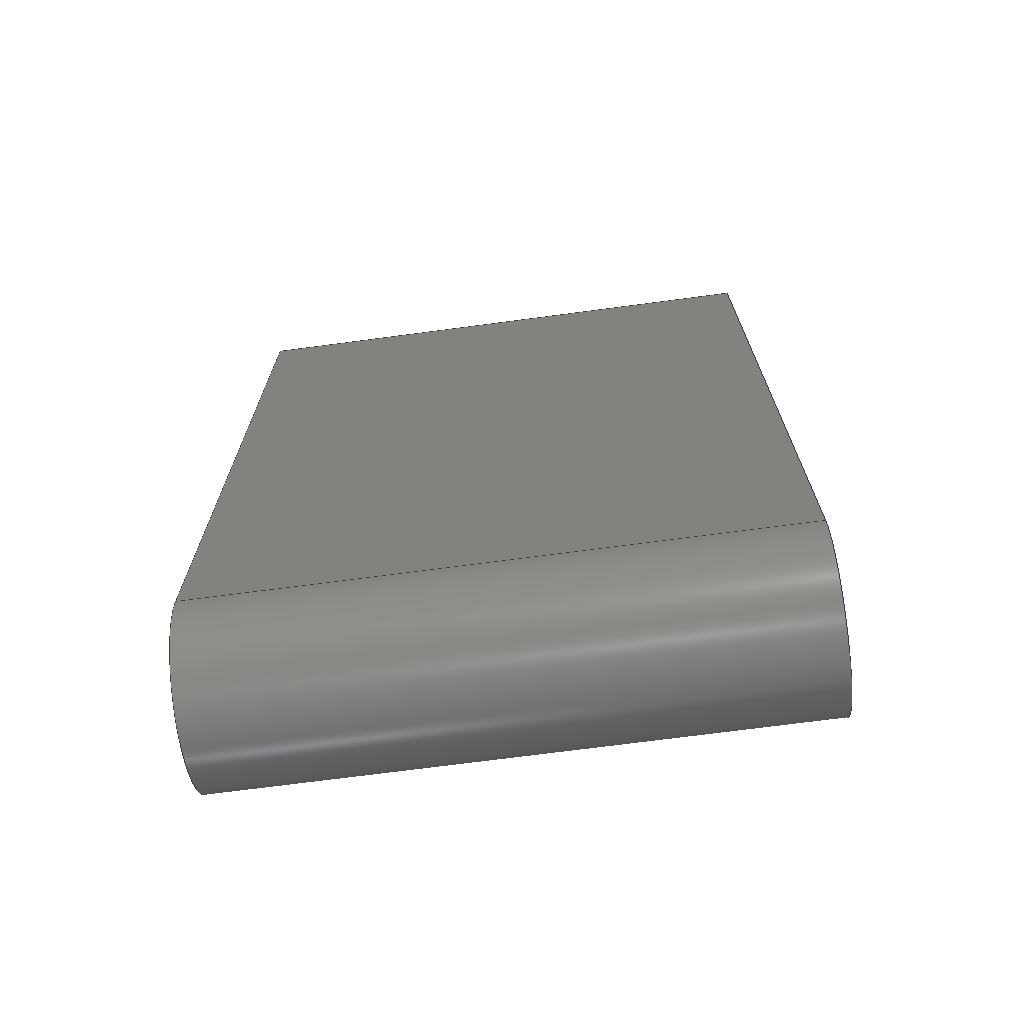
<metadata>
{"format":"step","ext":"step","renderer":"f3d","projection":"perspective","resolution":1024,"background":"white","views":[{"elev":-70.6,"azim":7.6,"up":"+Z"}]}
</metadata>
<code>
ISO-10303-21;
DATA;
#1=MECHANICAL_DESIGN_GEOMETRIC_PRESENTATION_REPRESENTATION('',(#4),#477);
#2=SHAPE_REPRESENTATION_RELATIONSHIP('SRR','None',#484,#3);
#3=ADVANCED_BREP_SHAPE_REPRESENTATION('',(#5),#476);
#4=STYLED_ITEM('',(#493),#5);
#5=MANIFOLD_SOLID_BREP('Body1',#281);
#6=CIRCLE('',#304,6);
#7=CIRCLE('',#305,6);
#8=CIRCLE('',#307,10.5);
#9=CIRCLE('',#308,10.5);
#10=CIRCLE('',#310,4);
#11=CIRCLE('',#311,4);
#12=CYLINDRICAL_SURFACE('',#303,6);
#13=CYLINDRICAL_SURFACE('',#306,10.5);
#14=CYLINDRICAL_SURFACE('',#309,4);
#15=FACE_OUTER_BOUND('',#30,.T.);
#16=FACE_OUTER_BOUND('',#31,.T.);
#17=FACE_OUTER_BOUND('',#32,.T.);
#18=FACE_OUTER_BOUND('',#33,.T.);
#19=FACE_OUTER_BOUND('',#34,.T.);
#20=FACE_OUTER_BOUND('',#35,.T.);
#21=FACE_OUTER_BOUND('',#36,.T.);
#22=FACE_OUTER_BOUND('',#37,.T.);
#23=FACE_OUTER_BOUND('',#38,.T.);
#24=FACE_OUTER_BOUND('',#39,.T.);
#25=FACE_OUTER_BOUND('',#40,.T.);
#26=FACE_OUTER_BOUND('',#41,.T.);
#27=FACE_OUTER_BOUND('',#42,.T.);
#28=FACE_OUTER_BOUND('',#43,.T.);
#29=FACE_OUTER_BOUND('',#44,.T.);
#30=EDGE_LOOP('',(#176,#177,#178,#179));
#31=EDGE_LOOP('',(#180,#181,#182,#183));
#32=EDGE_LOOP('',(#184,#185,#186,#187));
#33=EDGE_LOOP('',(#188,#189,#190,#191));
#34=EDGE_LOOP('',(#192,#193,#194,#195));
#35=EDGE_LOOP('',(#196,#197,#198,#199));
#36=EDGE_LOOP('',(#200,#201,#202,#203,#204,#205,#206,#207));
#37=EDGE_LOOP('',(#208,#209,#210,#211));
#38=EDGE_LOOP('',(#212,#213,#214,#215));
#39=EDGE_LOOP('',(#216,#217,#218,#219));
#40=EDGE_LOOP('',(#220,#221,#222,#223));
#41=EDGE_LOOP('',(#224,#225,#226,#227,#228,#229,#230,#231));
#42=EDGE_LOOP('',(#232,#233,#234,#235,#236,#237,#238,#239,#240));
#43=EDGE_LOOP('',(#241,#242,#243,#244,#245,#246,#247,#248,#249));
#44=EDGE_LOOP('',(#250,#251,#252,#253));
#45=LINE('',#397,#78);
#46=LINE('',#399,#79);
#47=LINE('',#401,#80);
#48=LINE('',#402,#81);
#49=LINE('',#405,#82);
#50=LINE('',#407,#83);
#51=LINE('',#408,#84);
#52=LINE('',#411,#85);
#53=LINE('',#412,#86);
#54=LINE('',#416,#87);
#55=LINE('',#418,#88);
#56=LINE('',#420,#89);
#57=LINE('',#421,#90);
#58=LINE('',#424,#91);
#59=LINE('',#426,#92);
#60=LINE('',#427,#93);
#61=LINE('',#430,#94);
#62=LINE('',#431,#95);
#63=LINE('',#433,#96);
#64=LINE('',#435,#97);
#65=LINE('',#437,#98);
#66=LINE('',#438,#99);
#67=LINE('',#442,#100);
#68=LINE('',#444,#101);
#69=LINE('',#446,#102);
#70=LINE('',#447,#103);
#71=LINE('',#453,#104);
#72=LINE('',#459,#105);
#73=LINE('',#466,#106);
#74=LINE('',#467,#107);
#75=LINE('',#468,#108);
#76=LINE('',#470,#109);
#77=LINE('',#472,#110);
#78=VECTOR('',#320,1);
#79=VECTOR('',#321,1);
#80=VECTOR('',#322,1);
#81=VECTOR('',#323,1);
#82=VECTOR('',#326,1);
#83=VECTOR('',#327,1);
#84=VECTOR('',#328,1);
#85=VECTOR('',#331,1);
#86=VECTOR('',#332,1);
#87=VECTOR('',#335,1);
#88=VECTOR('',#336,1);
#89=VECTOR('',#337,1);
#90=VECTOR('',#338,1);
#91=VECTOR('',#341,1);
#92=VECTOR('',#342,1);
#93=VECTOR('',#343,1);
#94=VECTOR('',#346,1);
#95=VECTOR('',#347,1);
#96=VECTOR('',#350,1);
#97=VECTOR('',#351,1);
#98=VECTOR('',#352,1);
#99=VECTOR('',#353,1);
#100=VECTOR('',#356,1);
#101=VECTOR('',#357,1);
#102=VECTOR('',#358,1);
#103=VECTOR('',#359,1);
#104=VECTOR('',#366,1);
#105=VECTOR('',#373,1);
#106=VECTOR('',#382,1);
#107=VECTOR('',#383,1);
#108=VECTOR('',#384,1);
#109=VECTOR('',#387,1);
#110=VECTOR('',#390,1);
#111=VERTEX_POINT('',#395);
#112=VERTEX_POINT('',#396);
#113=VERTEX_POINT('',#398);
#114=VERTEX_POINT('',#400);
#115=VERTEX_POINT('',#404);
#116=VERTEX_POINT('',#406);
#117=VERTEX_POINT('',#410);
#118=VERTEX_POINT('',#414);
#119=VERTEX_POINT('',#415);
#120=VERTEX_POINT('',#417);
#121=VERTEX_POINT('',#419);
#122=VERTEX_POINT('',#423);
#123=VERTEX_POINT('',#425);
#124=VERTEX_POINT('',#429);
#125=VERTEX_POINT('',#434);
#126=VERTEX_POINT('',#436);
#127=VERTEX_POINT('',#440);
#128=VERTEX_POINT('',#441);
#129=VERTEX_POINT('',#443);
#130=VERTEX_POINT('',#445);
#131=VERTEX_POINT('',#449);
#132=VERTEX_POINT('',#451);
#133=VERTEX_POINT('',#455);
#134=VERTEX_POINT('',#457);
#135=VERTEX_POINT('',#464);
#136=VERTEX_POINT('',#465);
#137=EDGE_CURVE('',#111,#112,#45,.T.);
#138=EDGE_CURVE('',#111,#113,#46,.T.);
#139=EDGE_CURVE('',#114,#113,#47,.T.);
#140=EDGE_CURVE('',#112,#114,#48,.T.);
#141=EDGE_CURVE('',#112,#115,#49,.T.);
#142=EDGE_CURVE('',#116,#114,#50,.T.);
#143=EDGE_CURVE('',#115,#116,#51,.T.);
#144=EDGE_CURVE('',#113,#117,#52,.T.);
#145=EDGE_CURVE('',#117,#116,#53,.T.);
#146=EDGE_CURVE('',#118,#119,#54,.T.);
#147=EDGE_CURVE('',#118,#120,#55,.T.);
#148=EDGE_CURVE('',#121,#120,#56,.T.);
#149=EDGE_CURVE('',#119,#121,#57,.T.);
#150=EDGE_CURVE('',#119,#122,#58,.T.);
#151=EDGE_CURVE('',#123,#121,#59,.T.);
#152=EDGE_CURVE('',#122,#123,#60,.T.);
#153=EDGE_CURVE('',#120,#124,#61,.T.);
#154=EDGE_CURVE('',#124,#123,#62,.T.);
#155=EDGE_CURVE('',#115,#118,#63,.T.);
#156=EDGE_CURVE('',#122,#125,#64,.T.);
#157=EDGE_CURVE('',#125,#126,#65,.T.);
#158=EDGE_CURVE('',#126,#111,#66,.T.);
#159=EDGE_CURVE('',#127,#128,#67,.T.);
#160=EDGE_CURVE('',#128,#129,#68,.T.);
#161=EDGE_CURVE('',#130,#129,#69,.T.);
#162=EDGE_CURVE('',#127,#130,#70,.T.);
#163=EDGE_CURVE('',#127,#131,#6,.T.);
#164=EDGE_CURVE('',#132,#130,#7,.T.);
#165=EDGE_CURVE('',#131,#132,#71,.T.);
#166=EDGE_CURVE('',#131,#133,#8,.T.);
#167=EDGE_CURVE('',#134,#132,#9,.T.);
#168=EDGE_CURVE('',#134,#133,#72,.T.);
#169=EDGE_CURVE('',#128,#126,#10,.T.);
#170=EDGE_CURVE('',#129,#125,#11,.T.);
#171=EDGE_CURVE('',#135,#136,#73,.T.);
#172=EDGE_CURVE('',#136,#124,#74,.T.);
#173=EDGE_CURVE('',#135,#117,#75,.T.);
#174=EDGE_CURVE('',#133,#135,#76,.T.);
#175=EDGE_CURVE('',#136,#134,#77,.T.);
#176=ORIENTED_EDGE('',*,*,#137,.F.);
#177=ORIENTED_EDGE('',*,*,#138,.T.);
#178=ORIENTED_EDGE('',*,*,#139,.F.);
#179=ORIENTED_EDGE('',*,*,#140,.F.);
#180=ORIENTED_EDGE('',*,*,#141,.F.);
#181=ORIENTED_EDGE('',*,*,#140,.T.);
#182=ORIENTED_EDGE('',*,*,#142,.F.);
#183=ORIENTED_EDGE('',*,*,#143,.F.);
#184=ORIENTED_EDGE('',*,*,#144,.T.);
#185=ORIENTED_EDGE('',*,*,#145,.T.);
#186=ORIENTED_EDGE('',*,*,#142,.T.);
#187=ORIENTED_EDGE('',*,*,#139,.T.);
#188=ORIENTED_EDGE('',*,*,#146,.F.);
#189=ORIENTED_EDGE('',*,*,#147,.T.);
#190=ORIENTED_EDGE('',*,*,#148,.F.);
#191=ORIENTED_EDGE('',*,*,#149,.F.);
#192=ORIENTED_EDGE('',*,*,#150,.F.);
#193=ORIENTED_EDGE('',*,*,#149,.T.);
#194=ORIENTED_EDGE('',*,*,#151,.F.);
#195=ORIENTED_EDGE('',*,*,#152,.F.);
#196=ORIENTED_EDGE('',*,*,#151,.T.);
#197=ORIENTED_EDGE('',*,*,#148,.T.);
#198=ORIENTED_EDGE('',*,*,#153,.T.);
#199=ORIENTED_EDGE('',*,*,#154,.T.);
#200=ORIENTED_EDGE('',*,*,#141,.T.);
#201=ORIENTED_EDGE('',*,*,#155,.T.);
#202=ORIENTED_EDGE('',*,*,#146,.T.);
#203=ORIENTED_EDGE('',*,*,#150,.T.);
#204=ORIENTED_EDGE('',*,*,#156,.T.);
#205=ORIENTED_EDGE('',*,*,#157,.T.);
#206=ORIENTED_EDGE('',*,*,#158,.T.);
#207=ORIENTED_EDGE('',*,*,#137,.T.);
#208=ORIENTED_EDGE('',*,*,#159,.T.);
#209=ORIENTED_EDGE('',*,*,#160,.T.);
#210=ORIENTED_EDGE('',*,*,#161,.F.);
#211=ORIENTED_EDGE('',*,*,#162,.F.);
#212=ORIENTED_EDGE('',*,*,#163,.F.);
#213=ORIENTED_EDGE('',*,*,#162,.T.);
#214=ORIENTED_EDGE('',*,*,#164,.F.);
#215=ORIENTED_EDGE('',*,*,#165,.F.);
#216=ORIENTED_EDGE('',*,*,#166,.F.);
#217=ORIENTED_EDGE('',*,*,#165,.T.);
#218=ORIENTED_EDGE('',*,*,#167,.F.);
#219=ORIENTED_EDGE('',*,*,#168,.T.);
#220=ORIENTED_EDGE('',*,*,#169,.T.);
#221=ORIENTED_EDGE('',*,*,#157,.F.);
#222=ORIENTED_EDGE('',*,*,#170,.F.);
#223=ORIENTED_EDGE('',*,*,#160,.F.);
#224=ORIENTED_EDGE('',*,*,#171,.T.);
#225=ORIENTED_EDGE('',*,*,#172,.T.);
#226=ORIENTED_EDGE('',*,*,#153,.F.);
#227=ORIENTED_EDGE('',*,*,#147,.F.);
#228=ORIENTED_EDGE('',*,*,#155,.F.);
#229=ORIENTED_EDGE('',*,*,#143,.T.);
#230=ORIENTED_EDGE('',*,*,#145,.F.);
#231=ORIENTED_EDGE('',*,*,#173,.F.);
#232=ORIENTED_EDGE('',*,*,#174,.T.);
#233=ORIENTED_EDGE('',*,*,#173,.T.);
#234=ORIENTED_EDGE('',*,*,#144,.F.);
#235=ORIENTED_EDGE('',*,*,#138,.F.);
#236=ORIENTED_EDGE('',*,*,#158,.F.);
#237=ORIENTED_EDGE('',*,*,#169,.F.);
#238=ORIENTED_EDGE('',*,*,#159,.F.);
#239=ORIENTED_EDGE('',*,*,#163,.T.);
#240=ORIENTED_EDGE('',*,*,#166,.T.);
#241=ORIENTED_EDGE('',*,*,#175,.T.);
#242=ORIENTED_EDGE('',*,*,#167,.T.);
#243=ORIENTED_EDGE('',*,*,#164,.T.);
#244=ORIENTED_EDGE('',*,*,#161,.T.);
#245=ORIENTED_EDGE('',*,*,#170,.T.);
#246=ORIENTED_EDGE('',*,*,#156,.F.);
#247=ORIENTED_EDGE('',*,*,#152,.T.);
#248=ORIENTED_EDGE('',*,*,#154,.F.);
#249=ORIENTED_EDGE('',*,*,#172,.F.);
#250=ORIENTED_EDGE('',*,*,#175,.F.);
#251=ORIENTED_EDGE('',*,*,#171,.F.);
#252=ORIENTED_EDGE('',*,*,#174,.F.);
#253=ORIENTED_EDGE('',*,*,#168,.F.);
#254=PLANE('',#295);
#255=PLANE('',#296);
#256=PLANE('',#297);
#257=PLANE('',#298);
#258=PLANE('',#299);
#259=PLANE('',#300);
#260=PLANE('',#301);
#261=PLANE('',#302);
#262=PLANE('',#312);
#263=PLANE('',#313);
#264=PLANE('',#314);
#265=PLANE('',#315);
#266=ADVANCED_FACE('',(#15),#254,.T.);
#267=ADVANCED_FACE('',(#16),#255,.T.);
#268=ADVANCED_FACE('',(#17),#256,.T.);
#269=ADVANCED_FACE('',(#18),#257,.T.);
#270=ADVANCED_FACE('',(#19),#258,.T.);
#271=ADVANCED_FACE('',(#20),#259,.T.);
#272=ADVANCED_FACE('',(#21),#260,.T.);
#273=ADVANCED_FACE('',(#22),#261,.T.);
#274=ADVANCED_FACE('',(#23),#12,.T.);
#275=ADVANCED_FACE('',(#24),#13,.T.);
#276=ADVANCED_FACE('',(#25),#14,.F.);
#277=ADVANCED_FACE('',(#26),#262,.T.);
#278=ADVANCED_FACE('',(#27),#263,.T.);
#279=ADVANCED_FACE('',(#28),#264,.T.);
#280=ADVANCED_FACE('',(#29),#265,.F.);
#281=CLOSED_SHELL('',(#266,#267,#268,#269,#270,#271,#272,#273,#274,#275,
#276,#277,#278,#279,#280));
#282=DERIVED_UNIT_ELEMENT(#284,1);
#283=DERIVED_UNIT_ELEMENT(#479,3);
#284=(
MASS_UNIT()
NAMED_UNIT(*)
SI_UNIT(.KILO.,.GRAM.)
);
#285=DERIVED_UNIT((#282,#283));
#286=MEASURE_REPRESENTATION_ITEM('density measure',
POSITIVE_RATIO_MEASURE(7850),#285);
#287=PROPERTY_DEFINITION_REPRESENTATION(#292,#289);
#288=PROPERTY_DEFINITION_REPRESENTATION(#293,#290);
#289=REPRESENTATION('material name',(#291),#476);
#290=REPRESENTATION('density',(#286),#476);
#291=DESCRIPTIVE_REPRESENTATION_ITEM('Steel','Steel');
#292=PROPERTY_DEFINITION('material property','material name',#486);
#293=PROPERTY_DEFINITION('material property','density of part',#486);
#294=AXIS2_PLACEMENT_3D('placement',#393,#316,#317);
#295=AXIS2_PLACEMENT_3D('',#394,#318,#319);
#296=AXIS2_PLACEMENT_3D('',#403,#324,#325);
#297=AXIS2_PLACEMENT_3D('',#409,#329,#330);
#298=AXIS2_PLACEMENT_3D('',#413,#333,#334);
#299=AXIS2_PLACEMENT_3D('',#422,#339,#340);
#300=AXIS2_PLACEMENT_3D('',#428,#344,#345);
#301=AXIS2_PLACEMENT_3D('',#432,#348,#349);
#302=AXIS2_PLACEMENT_3D('',#439,#354,#355);
#303=AXIS2_PLACEMENT_3D('',#448,#360,#361);
#304=AXIS2_PLACEMENT_3D('',#450,#362,#363);
#305=AXIS2_PLACEMENT_3D('',#452,#364,#365);
#306=AXIS2_PLACEMENT_3D('',#454,#367,#368);
#307=AXIS2_PLACEMENT_3D('',#456,#369,#370);
#308=AXIS2_PLACEMENT_3D('',#458,#371,#372);
#309=AXIS2_PLACEMENT_3D('',#460,#374,#375);
#310=AXIS2_PLACEMENT_3D('',#461,#376,#377);
#311=AXIS2_PLACEMENT_3D('',#462,#378,#379);
#312=AXIS2_PLACEMENT_3D('',#463,#380,#381);
#313=AXIS2_PLACEMENT_3D('',#469,#385,#386);
#314=AXIS2_PLACEMENT_3D('',#471,#388,#389);
#315=AXIS2_PLACEMENT_3D('',#473,#391,#392);
#316=DIRECTION('axis',(0,0,1));
#317=DIRECTION('refdir',(1,0,0));
#318=DIRECTION('center_axis',(0,0,-1));
#319=DIRECTION('ref_axis',(-1,0,0));
#320=DIRECTION('',(1,0,0));
#321=DIRECTION('',(0,1,0));
#322=DIRECTION('',(-1,0,0));
#323=DIRECTION('',(0,1,0));
#324=DIRECTION('center_axis',(1,0,0));
#325=DIRECTION('ref_axis',(0,0,-1));
#326=DIRECTION('',(0,0,1));
#327=DIRECTION('',(0,0,-1));
#328=DIRECTION('',(0,1,0));
#329=DIRECTION('center_axis',(0,1,0));
#330=DIRECTION('ref_axis',(0,0,1));
#331=DIRECTION('',(0,0,1));
#332=DIRECTION('',(1,0,0));
#333=DIRECTION('center_axis',(-1,0,0));
#334=DIRECTION('ref_axis',(0,0,1));
#335=DIRECTION('',(0,0,-1));
#336=DIRECTION('',(0,1,0));
#337=DIRECTION('',(0,0,1));
#338=DIRECTION('',(0,1,0));
#339=DIRECTION('center_axis',(0,0,-1));
#340=DIRECTION('ref_axis',(-1,0,0));
#341=DIRECTION('',(1,0,0));
#342=DIRECTION('',(-1,0,0));
#343=DIRECTION('',(0,1,0));
#344=DIRECTION('center_axis',(0,1,0));
#345=DIRECTION('ref_axis',(0,0,1));
#346=DIRECTION('',(1,0,0));
#347=DIRECTION('',(0,0,-1));
#348=DIRECTION('center_axis',(0,1,0));
#349=DIRECTION('ref_axis',(0,0,1));
#350=DIRECTION('',(1,0,0));
#351=DIRECTION('',(0,0,-1));
#352=DIRECTION('',(-1,0,0));
#353=DIRECTION('',(0,0,1));
#354=DIRECTION('center_axis',(0,-0.866,0.5));
#355=DIRECTION('ref_axis',(0,-0.5,-0.866));
#356=DIRECTION('',(0,-0.5,-0.866));
#357=DIRECTION('',(1,0,0));
#358=DIRECTION('',(0,-0.5,-0.866));
#359=DIRECTION('',(1,0,0));
#360=DIRECTION('center_axis',(1,0,0));
#361=DIRECTION('ref_axis',(0,0.5,0.866));
#362=DIRECTION('center_axis',(-1,0,0));
#363=DIRECTION('ref_axis',(0,0.5,0.866));
#364=DIRECTION('center_axis',(1,0,0));
#365=DIRECTION('ref_axis',(0,0.5,0.866));
#366=DIRECTION('',(1,0,0));
#367=DIRECTION('center_axis',(1,0,0));
#368=DIRECTION('ref_axis',(0,1,6.767e-16));
#369=DIRECTION('center_axis',(-1,0,0));
#370=DIRECTION('ref_axis',(0,1,6.767e-16));
#371=DIRECTION('center_axis',(1,0,0));
#372=DIRECTION('ref_axis',(0,1,6.767e-16));
#373=DIRECTION('',(-1,0,0));
#374=DIRECTION('center_axis',(1,0,0));
#375=DIRECTION('ref_axis',(0,1,0));
#376=DIRECTION('center_axis',(-1,0,0));
#377=DIRECTION('ref_axis',(0,1,0));
#378=DIRECTION('center_axis',(-1,0,0));
#379=DIRECTION('ref_axis',(0,1,0));
#380=DIRECTION('center_axis',(0,0,1));
#381=DIRECTION('ref_axis',(1,0,0));
#382=DIRECTION('',(1,0,0));
#383=DIRECTION('',(0,1,0));
#384=DIRECTION('',(0,1,0));
#385=DIRECTION('center_axis',(-1,0,0));
#386=DIRECTION('ref_axis',(0,0,1));
#387=DIRECTION('',(0,0,1));
#388=DIRECTION('center_axis',(1,0,0));
#389=DIRECTION('ref_axis',(0,0,-1));
#390=DIRECTION('',(0,0,-1));
#391=DIRECTION('center_axis',(0,1,0));
#392=DIRECTION('ref_axis',(1,0,0));
#393=CARTESIAN_POINT('',(0,0,0));
#394=CARTESIAN_POINT('Origin',(-20,7,42.5));
#395=CARTESIAN_POINT('',(-33.5,7,42.5));
#396=CARTESIAN_POINT('',(-20,7,42.5));
#397=CARTESIAN_POINT('',(-10,7,42.5));
#398=CARTESIAN_POINT('',(-33.5,8,42.5));
#399=CARTESIAN_POINT('',(-33.5,7,42.5));
#400=CARTESIAN_POINT('',(-20,8,42.5));
#401=CARTESIAN_POINT('',(-20,8,42.5));
#402=CARTESIAN_POINT('',(-20,7,42.5));
#403=CARTESIAN_POINT('Origin',(-20,7,50));
#404=CARTESIAN_POINT('',(-20,7,50));
#405=CARTESIAN_POINT('',(-20,7,25));
#406=CARTESIAN_POINT('',(-20,8,50));
#407=CARTESIAN_POINT('',(-20,8,50));
#408=CARTESIAN_POINT('',(-20,7,50));
#409=CARTESIAN_POINT('Origin',(-26.75,8,46.25));
#410=CARTESIAN_POINT('',(-33.5,8,50));
#411=CARTESIAN_POINT('',(-33.5,8,42.5));
#412=CARTESIAN_POINT('',(-33.5,8,50));
#413=CARTESIAN_POINT('Origin',(20,7,42.5));
#414=CARTESIAN_POINT('',(20,7,50));
#415=CARTESIAN_POINT('',(20,7,42.5));
#416=CARTESIAN_POINT('',(20,7,21.25));
#417=CARTESIAN_POINT('',(20,8,50));
#418=CARTESIAN_POINT('',(20,7,50));
#419=CARTESIAN_POINT('',(20,8,42.5));
#420=CARTESIAN_POINT('',(20,8,50));
#421=CARTESIAN_POINT('',(20,7,42.5));
#422=CARTESIAN_POINT('Origin',(33.5,7,42.5));
#423=CARTESIAN_POINT('',(33.5,7,42.5));
#424=CARTESIAN_POINT('',(16.75,7,42.5));
#425=CARTESIAN_POINT('',(33.5,8,42.5));
#426=CARTESIAN_POINT('',(20,8,42.5));
#427=CARTESIAN_POINT('',(33.5,7,42.5));
#428=CARTESIAN_POINT('Origin',(26.75,8,46.25));
#429=CARTESIAN_POINT('',(33.5,8,50));
#430=CARTESIAN_POINT('',(33.5,8,50));
#431=CARTESIAN_POINT('',(33.5,8,42.5));
#432=CARTESIAN_POINT('Origin',(0,7,0));
#433=CARTESIAN_POINT('',(-33.5,7,50));
#434=CARTESIAN_POINT('',(33.5,7,-50));
#435=CARTESIAN_POINT('',(33.5,7,50));
#436=CARTESIAN_POINT('',(-33.5,7,-50));
#437=CARTESIAN_POINT('',(33.5,7,-50));
#438=CARTESIAN_POINT('',(-33.5,7,-50));
#439=CARTESIAN_POINT('Origin',(-33.5,18,-44.8));
#440=CARTESIAN_POINT('',(-33.5,18,-44.8));
#441=CARTESIAN_POINT('',(-33.5,15,-50));
#442=CARTESIAN_POINT('',(-33.5,18,-44.8));
#443=CARTESIAN_POINT('',(33.5,15,-50));
#444=CARTESIAN_POINT('',(-33.5,15,-50));
#445=CARTESIAN_POINT('',(33.5,18,-44.8));
#446=CARTESIAN_POINT('',(33.5,18,-44.8));
#447=CARTESIAN_POINT('',(-33.5,18,-44.8));
#448=CARTESIAN_POINT('Origin',(-33.5,15,-50));
#449=CARTESIAN_POINT('',(-33.5,21,-50));
#450=CARTESIAN_POINT('Origin',(-33.5,15,-50));
#451=CARTESIAN_POINT('',(33.5,21,-50));
#452=CARTESIAN_POINT('Origin',(33.5,15,-50));
#453=CARTESIAN_POINT('',(-33.5,21,-50));
#454=CARTESIAN_POINT('Origin',(-33.5,10.5,-50));
#455=CARTESIAN_POINT('',(-33.5,0,-50));
#456=CARTESIAN_POINT('Origin',(-33.5,10.5,-50));
#457=CARTESIAN_POINT('',(33.5,0,-50));
#458=CARTESIAN_POINT('Origin',(33.5,10.5,-50));
#459=CARTESIAN_POINT('',(33.5,0,-50));
#460=CARTESIAN_POINT('Origin',(-33.5,11,-50));
#461=CARTESIAN_POINT('Origin',(-33.5,11,-50));
#462=CARTESIAN_POINT('Origin',(33.5,11,-50));
#463=CARTESIAN_POINT('Origin',(-33.5,0,50));
#464=CARTESIAN_POINT('',(-33.5,0,50));
#465=CARTESIAN_POINT('',(33.5,0,50));
#466=CARTESIAN_POINT('',(-33.5,0,50));
#467=CARTESIAN_POINT('',(33.5,0,50));
#468=CARTESIAN_POINT('',(-33.5,0,50));
#469=CARTESIAN_POINT('Origin',(-33.5,0,-50));
#470=CARTESIAN_POINT('',(-33.5,0,-50));
#471=CARTESIAN_POINT('Origin',(33.5,0,50));
#472=CARTESIAN_POINT('',(33.5,0,50));
#473=CARTESIAN_POINT('Origin',(0,0,0));
#474=UNCERTAINTY_MEASURE_WITH_UNIT(LENGTH_MEASURE(0.001),#478,
'DISTANCE_ACCURACY_VALUE',
'Maximum model space distance between geometric entities at asserted c
onnectivities');
#475=UNCERTAINTY_MEASURE_WITH_UNIT(LENGTH_MEASURE(0.001),#478,
'DISTANCE_ACCURACY_VALUE',
'Maximum model space distance between geometric entities at asserted c
onnectivities');
#476=(
GEOMETRIC_REPRESENTATION_CONTEXT(3)
GLOBAL_UNCERTAINTY_ASSIGNED_CONTEXT((#474))
GLOBAL_UNIT_ASSIGNED_CONTEXT((#478,#480,#481))
REPRESENTATION_CONTEXT('','3D')
);
#477=(
GEOMETRIC_REPRESENTATION_CONTEXT(3)
GLOBAL_UNCERTAINTY_ASSIGNED_CONTEXT((#475))
GLOBAL_UNIT_ASSIGNED_CONTEXT((#478,#480,#481))
REPRESENTATION_CONTEXT('','3D')
);
#478=(
LENGTH_UNIT()
NAMED_UNIT(*)
SI_UNIT(.CENTI.,.METRE.)
);
#479=(
LENGTH_UNIT()
NAMED_UNIT(*)
SI_UNIT($,.METRE.)
);
#480=(
NAMED_UNIT(*)
PLANE_ANGLE_UNIT()
SI_UNIT($,.RADIAN.)
);
#481=(
NAMED_UNIT(*)
SI_UNIT($,.STERADIAN.)
SOLID_ANGLE_UNIT()
);
#482=SHAPE_DEFINITION_REPRESENTATION(#483,#484);
#483=PRODUCT_DEFINITION_SHAPE('',$,#486);
#484=SHAPE_REPRESENTATION('',(#294),#476);
#485=PRODUCT_DEFINITION_CONTEXT('part definition',#490,'design');
#486=PRODUCT_DEFINITION('Platform','Platform v1',#487,#485);
#487=PRODUCT_DEFINITION_FORMATION('',$,#492);
#488=PRODUCT_RELATED_PRODUCT_CATEGORY('Platform v1','Platform v1',(#492));
#489=APPLICATION_PROTOCOL_DEFINITION('international standard',
'automotive_design',2009,#490);
#490=APPLICATION_CONTEXT(
'Core Data for Automotive Mechanical Design Process');
#491=PRODUCT_CONTEXT('part definition',#490,'mechanical');
#492=PRODUCT('Platform','Platform v1',$,(#491));
#493=PRESENTATION_STYLE_ASSIGNMENT((#494));
#494=SURFACE_STYLE_USAGE(.BOTH.,#495);
#495=SURFACE_SIDE_STYLE('',(#496));
#496=SURFACE_STYLE_FILL_AREA(#497);
#497=FILL_AREA_STYLE('Steel - Satin',(#498));
#498=FILL_AREA_STYLE_COLOUR('Steel - Satin',#499);
#499=COLOUR_RGB('Steel - Satin',0.6275,0.6275,0.6275);
ENDSEC;
END-ISO-10303-21;

</code>
